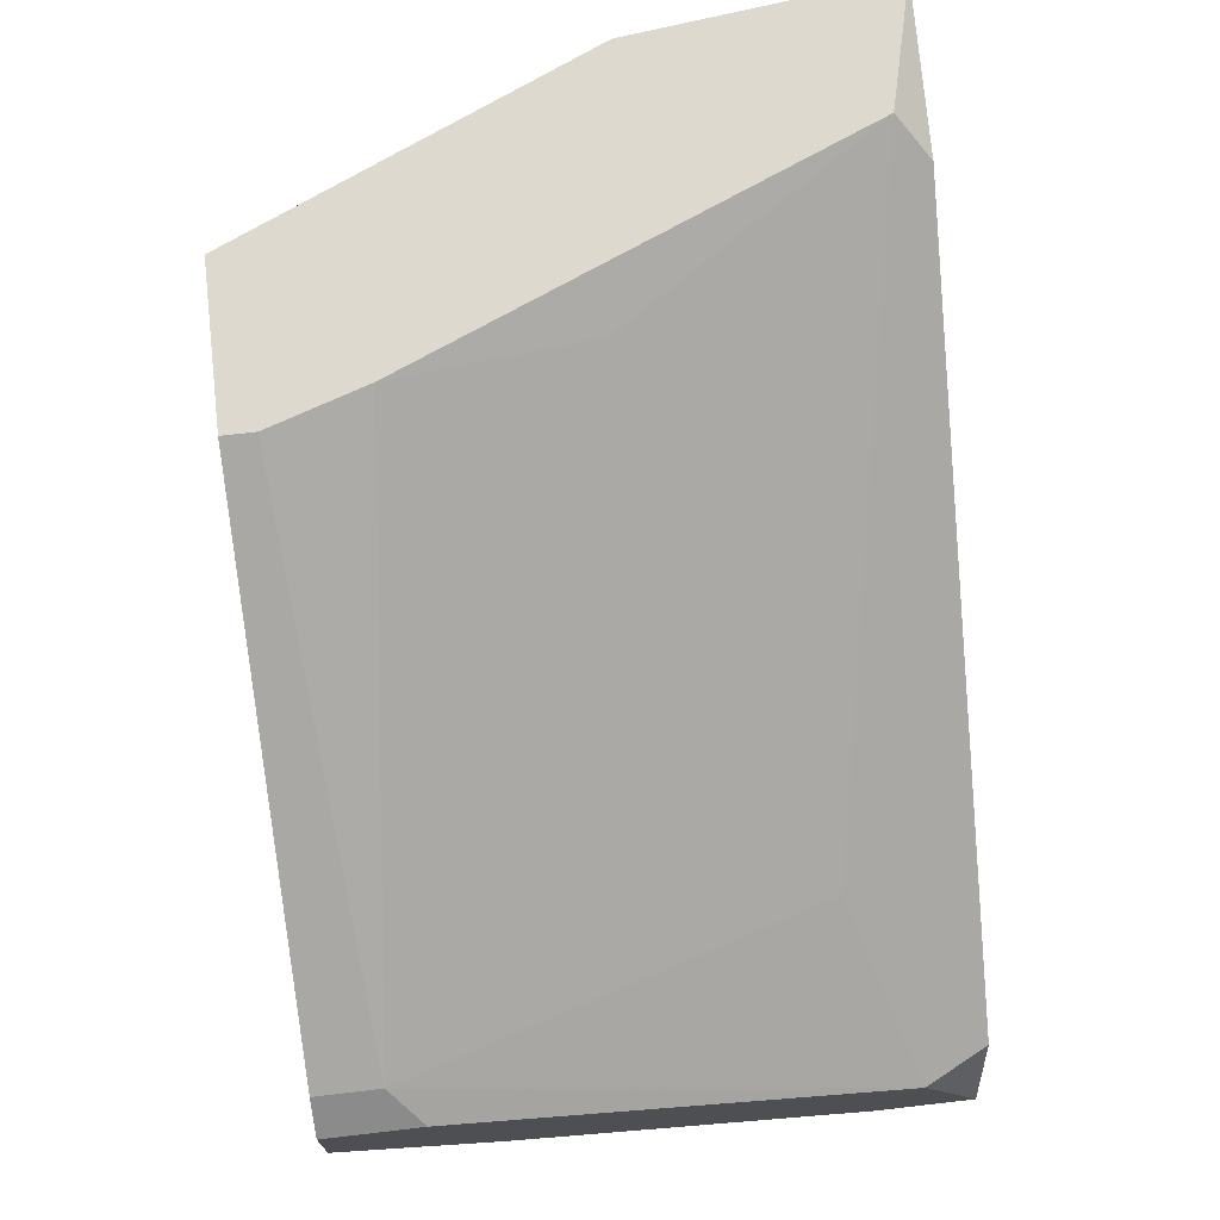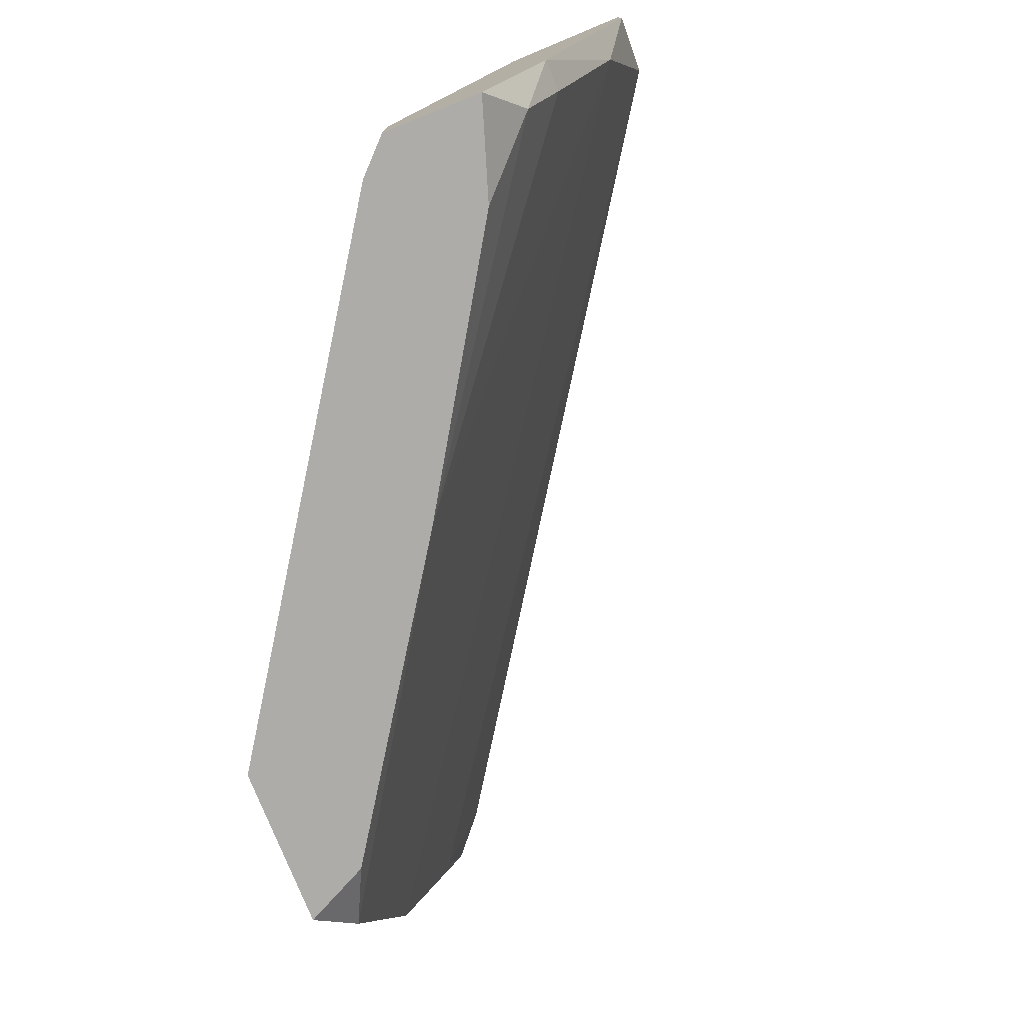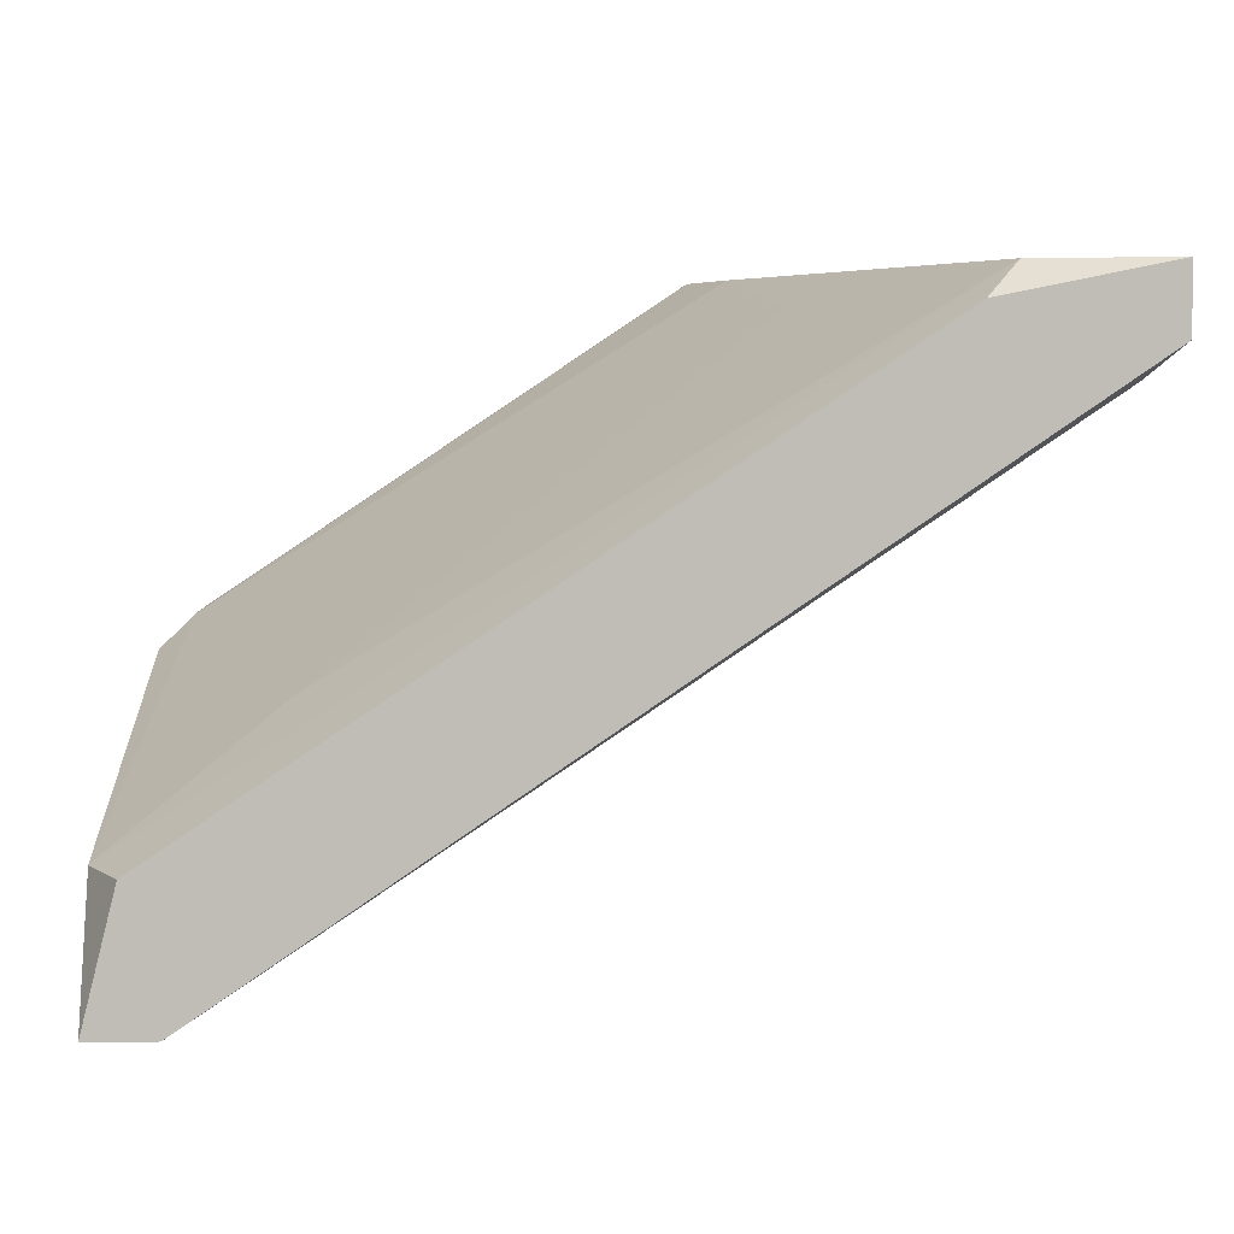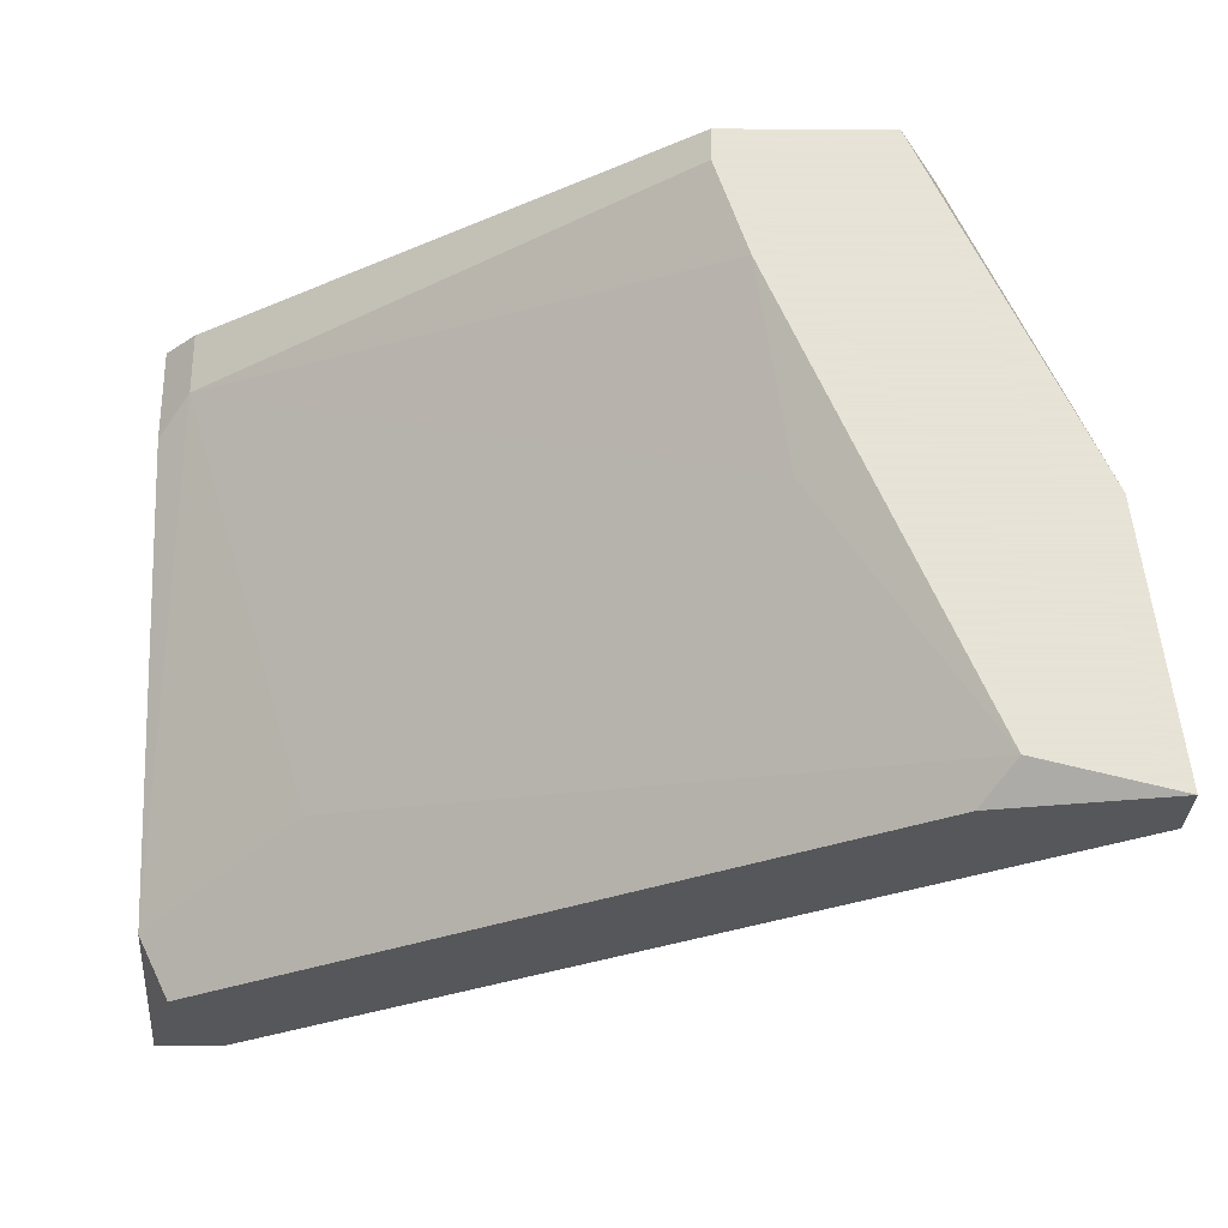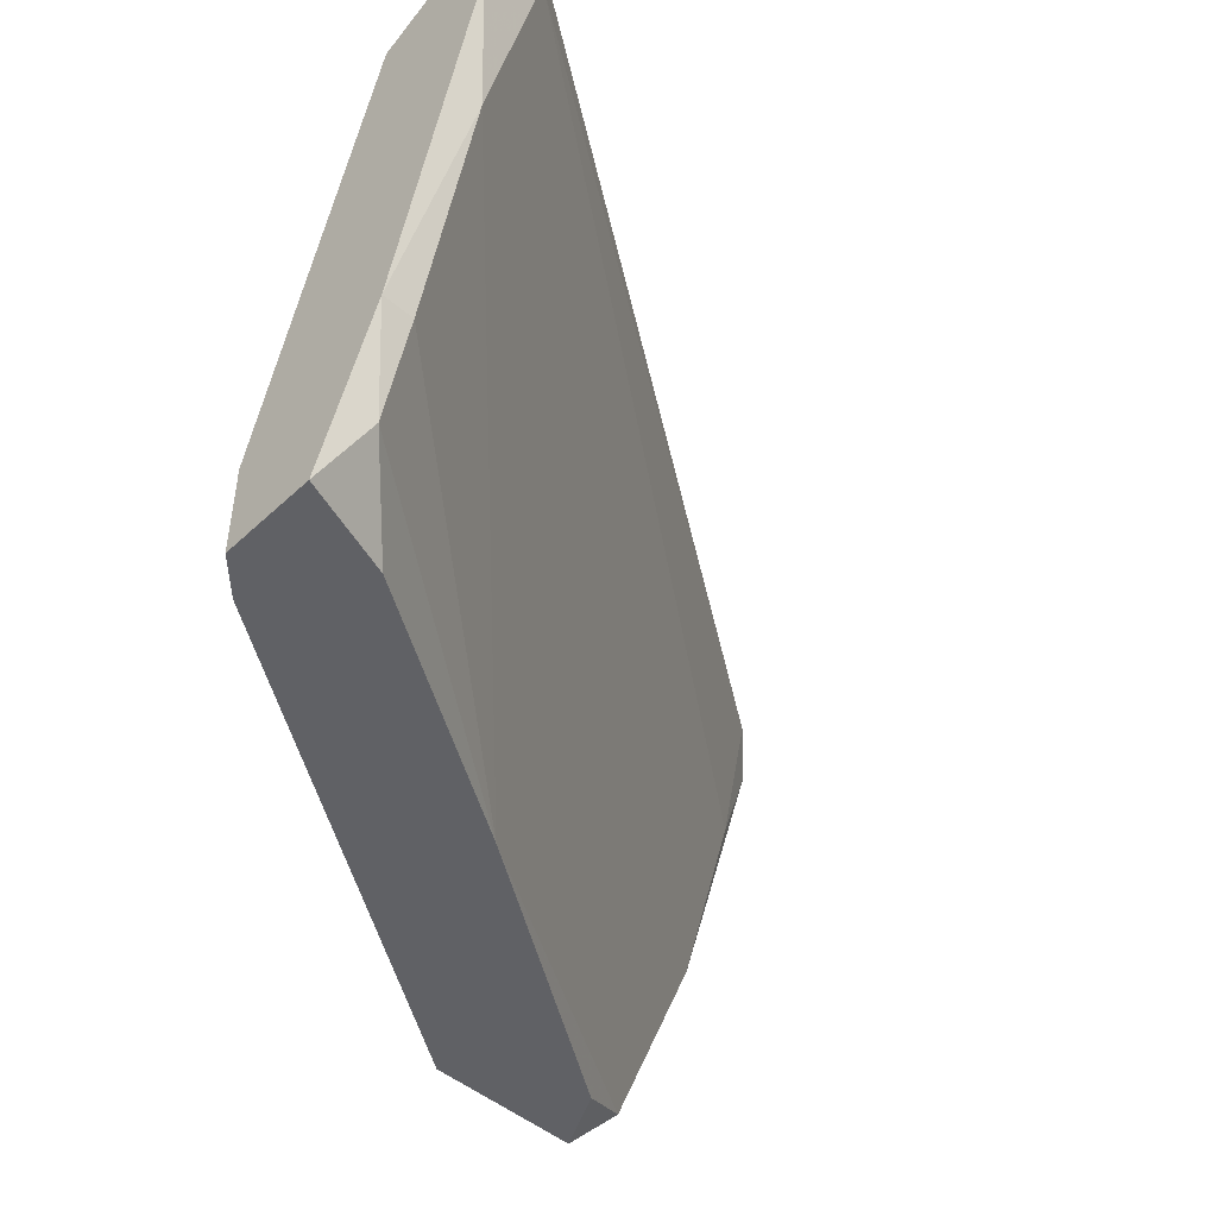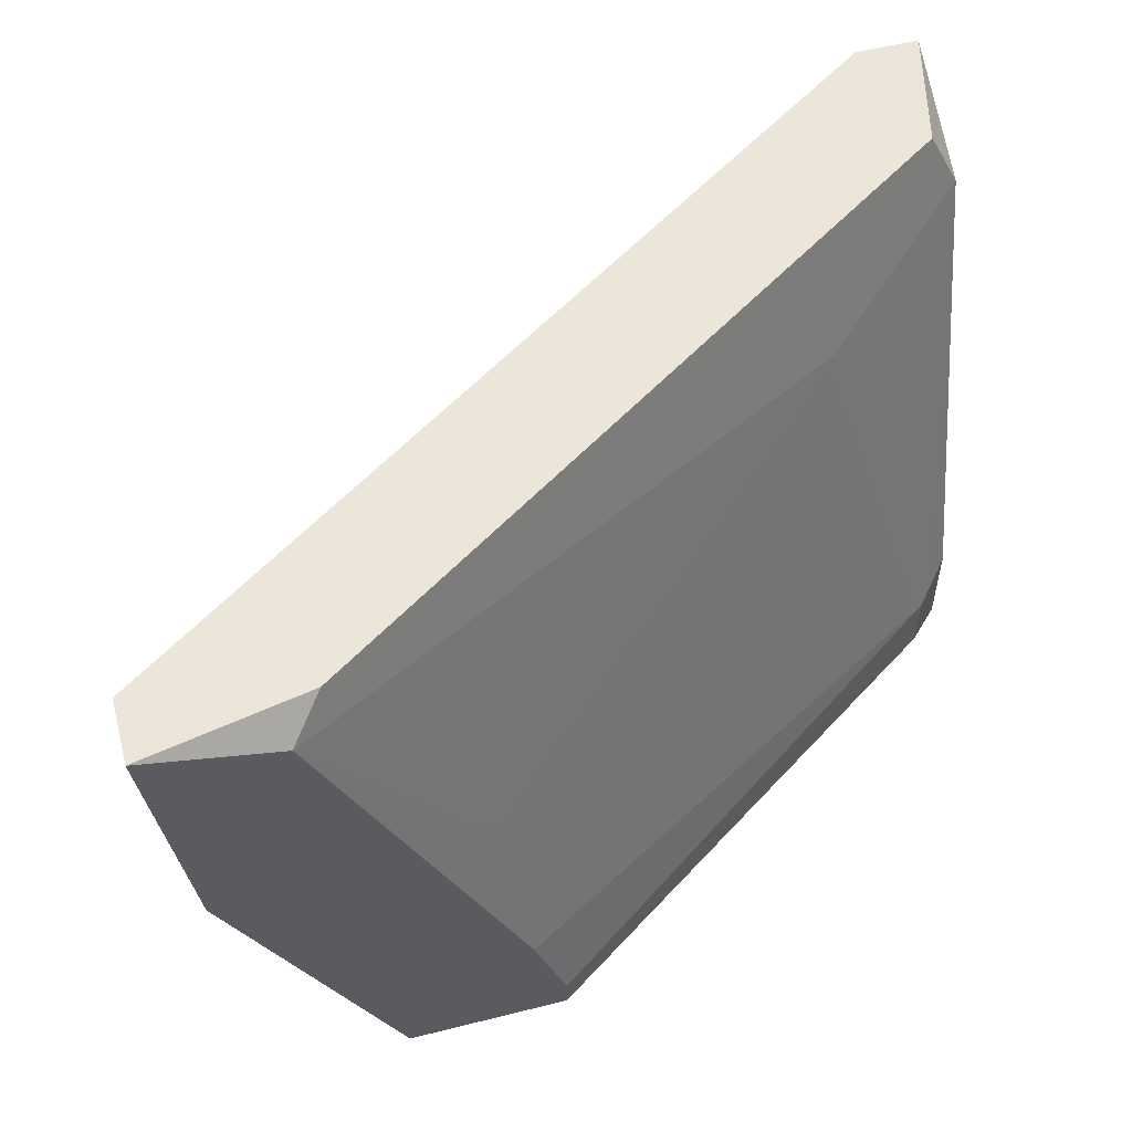
<metadata>
{"format":"obj","ext":"obj","renderer":"f3d","projection":"perspective","resolution":1024,"background":"white","views":[{"elev":71.6,"azim":-96.6,"up":"+Y"},{"elev":-76.8,"azim":-68.2,"up":"+Z"},{"elev":5.0,"azim":-2.4,"up":"+Y"},{"elev":62.8,"azim":0.3,"up":"+Y"},{"elev":-47.5,"azim":-43.7,"up":"+Z"},{"elev":54.6,"azim":165.1,"up":"+Z"}]}
</metadata>
<code>
v 0.05599 -0.002688 -0.04578
v 0.05599 -0.002688 -0.000531
v 0.003185 -0.02531 -0.0483
v 0.003185 -0.02531 -0.04327
v 0.003185 -0.04542 -0.01813
v 0.003185 -0.03788 -0.000531
v 0.003185 -0.03788 -0.04327
v 0.003185 -0.04039 -0.03572
v 0.000666 -0.03537 -0.0483
v 0.000666 -0.02782 -0.0483
v 0.000666 -0.02782 -0.04075
v 0.000666 -0.03788 -0.005562
v 0.000666 -0.04794 -0.000531
v 0.000666 -0.04794 -0.008077
v 0.000666 -0.04039 -0.03572
v 0.008216 -0.03285 -0.0483
v 0.0585 -0.000172 -0.003046
v 0.005697 -0.04794 -0.003046
v 0.005697 -0.04794 -0.000531
v 0.04341 -0.000172 -0.03824
v 0.05095 -0.005203 -0.0483
v 0.06353 -0.002688 -0.02818
v 0.04592 -0.002688 -0.02316
v 0.05346 -0.000172 -0.0483
v 0.04089 -0.000172 -0.04578
v 0.04089 -0.000172 -0.0483
v 0.06856 -0.005203 -0.005562
v 0.06856 -0.005203 -0.000531
v 0.06856 -0.000172 -0.000531
v 0.01324 -0.02782 -0.01059
v 0.06604 -0.005203 -0.0131
v 0.06604 -0.007719 -0.003046
v 0.06604 -0.000172 -0.02065
v 0.02834 -0.02029 -0.0483
f 8 5 15
f 28 29 13
f 9 13 12
f 13 29 2
f 25 29 24
f 9 12 10
f 24 9 10
f 12 13 6
f 13 2 6
f 9 24 34
f 29 25 17
f 2 29 17
f 12 6 17
f 6 2 17
f 24 29 33
f 1 24 33
f 4 25 26
f 25 24 26
f 24 10 26
f 18 31 32
f 31 18 5
f 28 13 19
f 13 18 19
f 32 28 19
f 18 32 19
f 25 4 20
f 17 25 20
f 4 12 30
f 12 17 30
f 13 9 14
f 18 13 14
f 5 18 14
f 34 1 22
f 1 33 22
f 31 5 22
f 5 34 22
f 7 9 16
f 9 34 16
f 34 7 16
f 29 28 27
f 33 29 27
f 28 32 27
f 32 31 27
f 31 22 27
f 22 33 27
f 12 4 11
f 10 12 11
f 4 10 11
f 24 1 21
f 1 34 21
f 34 24 21
f 7 34 8
f 34 5 8
f 20 4 23
f 17 20 23
f 30 17 23
f 4 30 23
f 10 4 3
f 4 26 3
f 26 10 3
f 9 7 15
f 14 9 15
f 5 14 15
f 7 8 15

</code>
